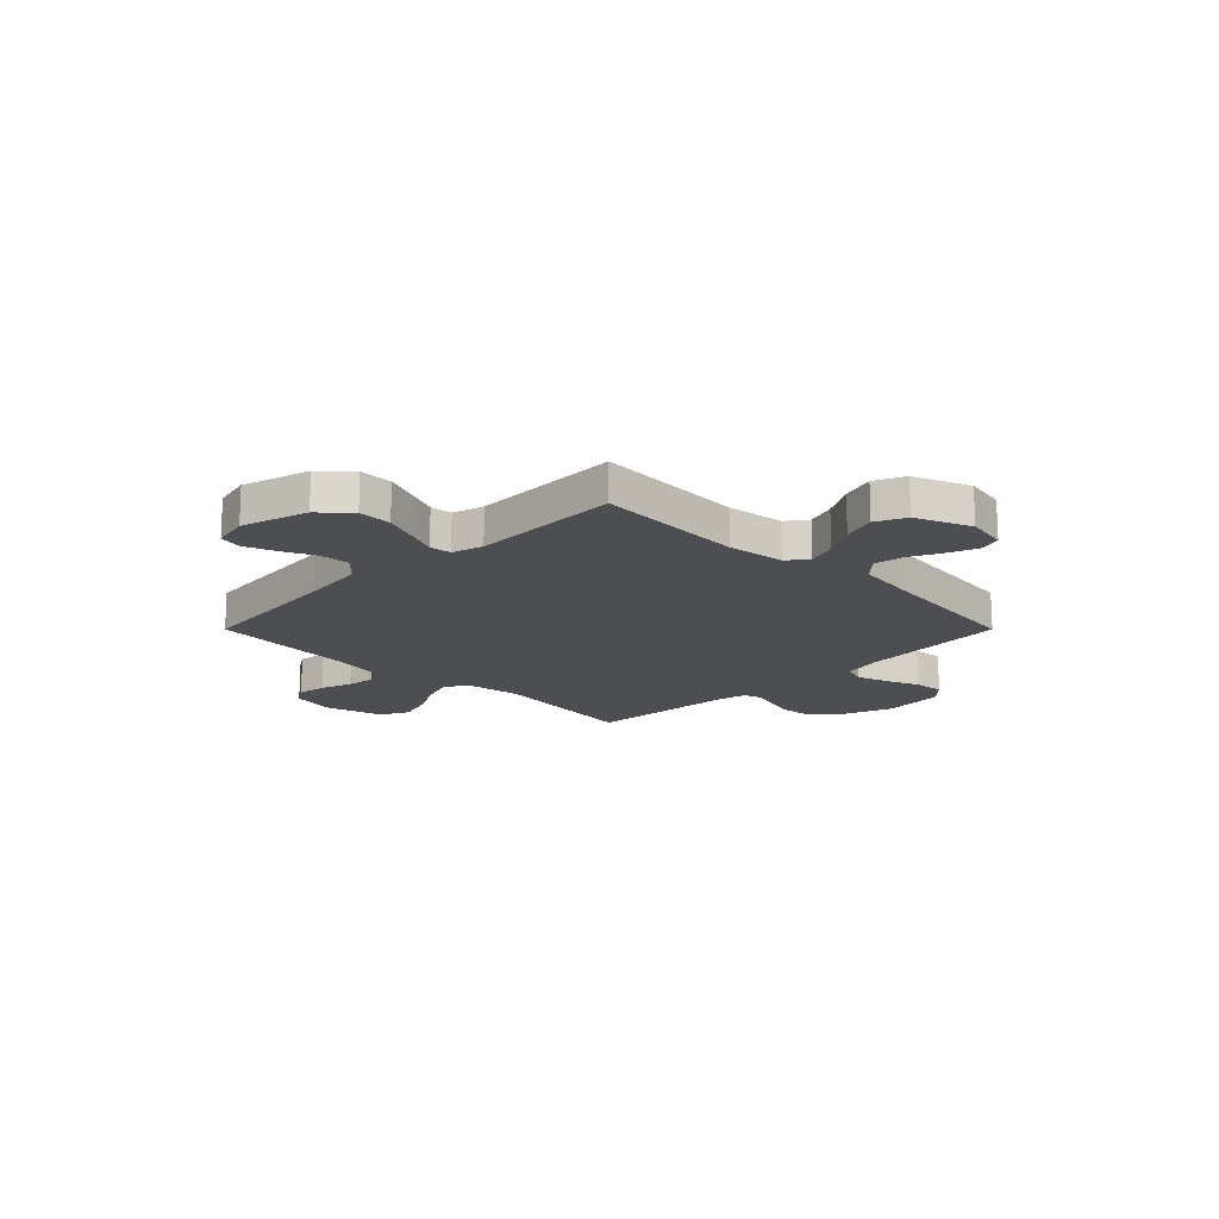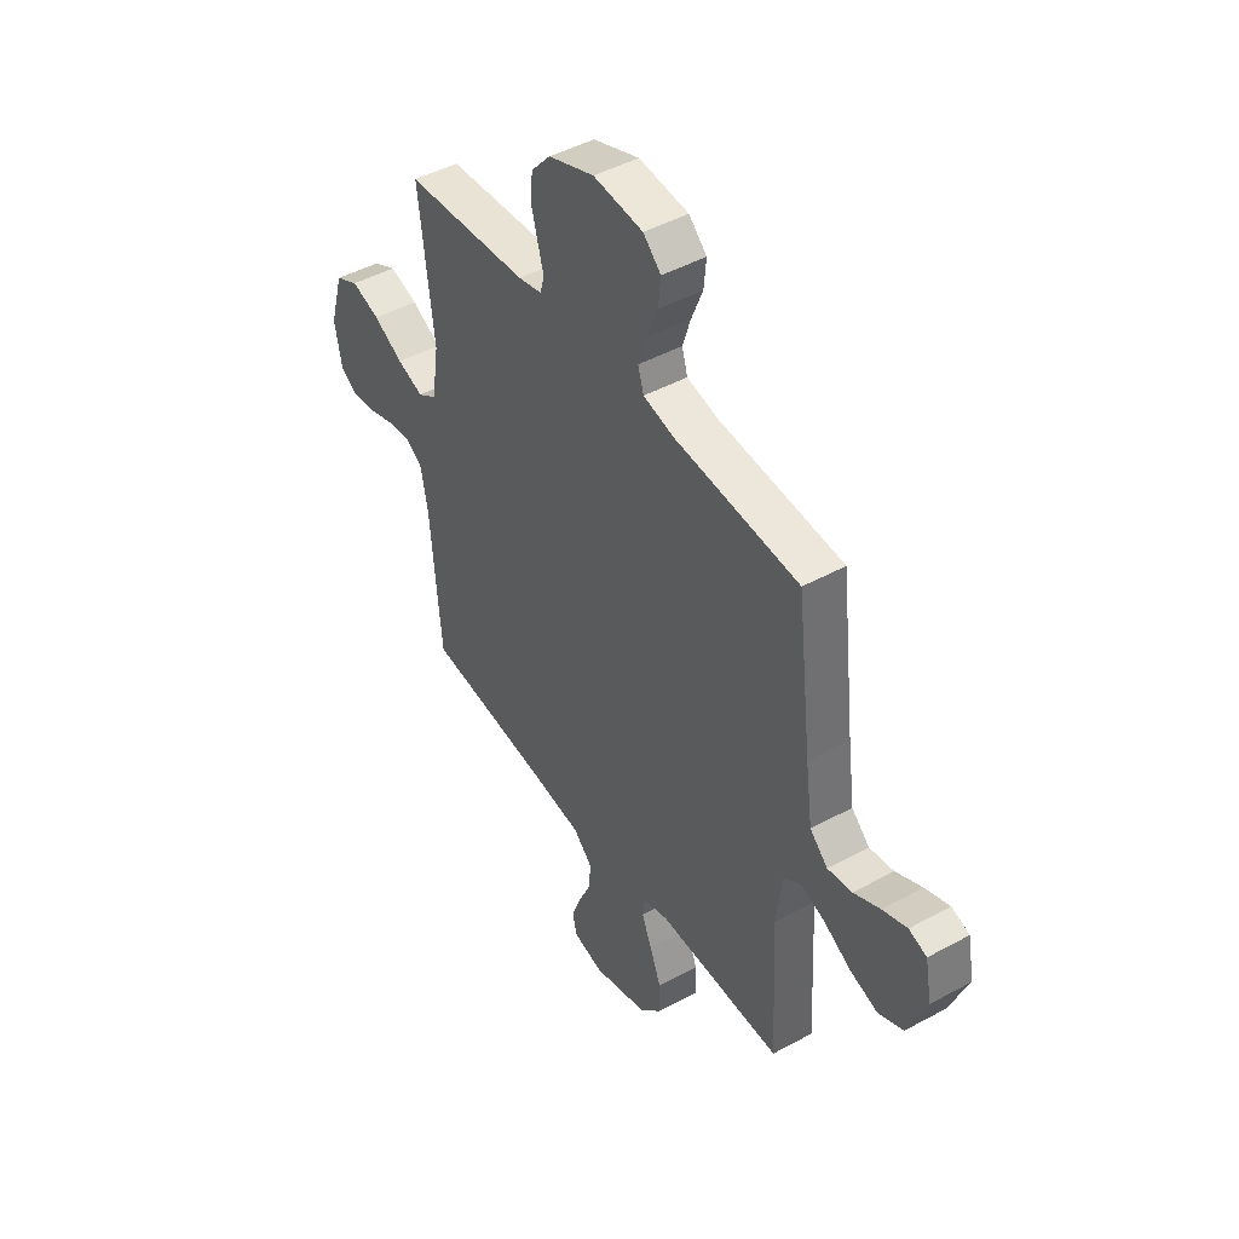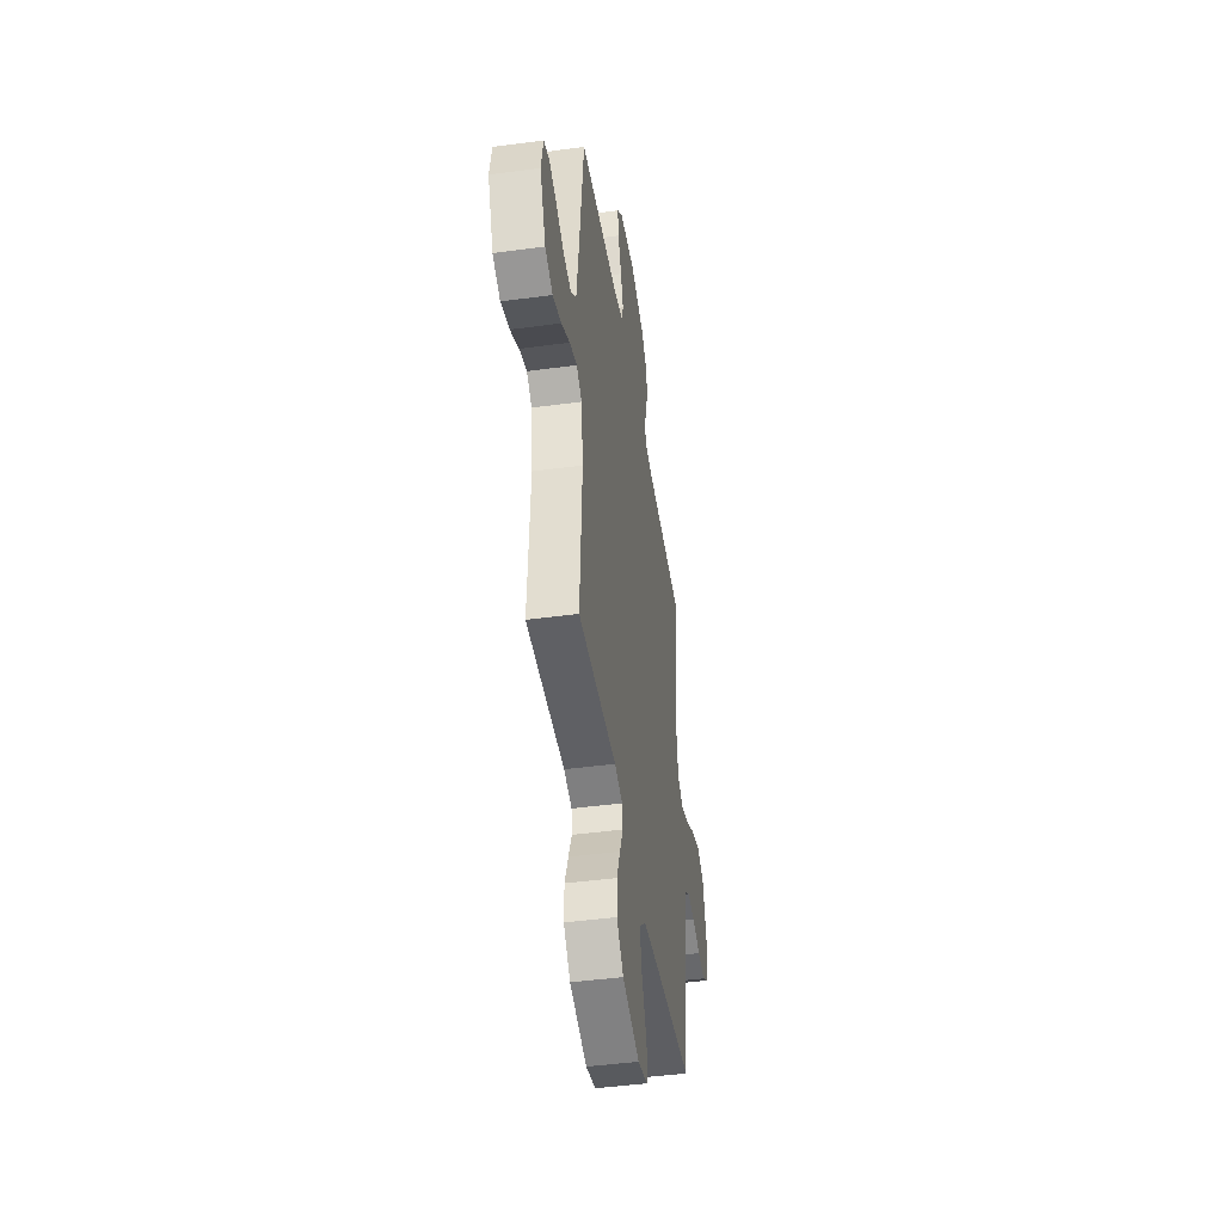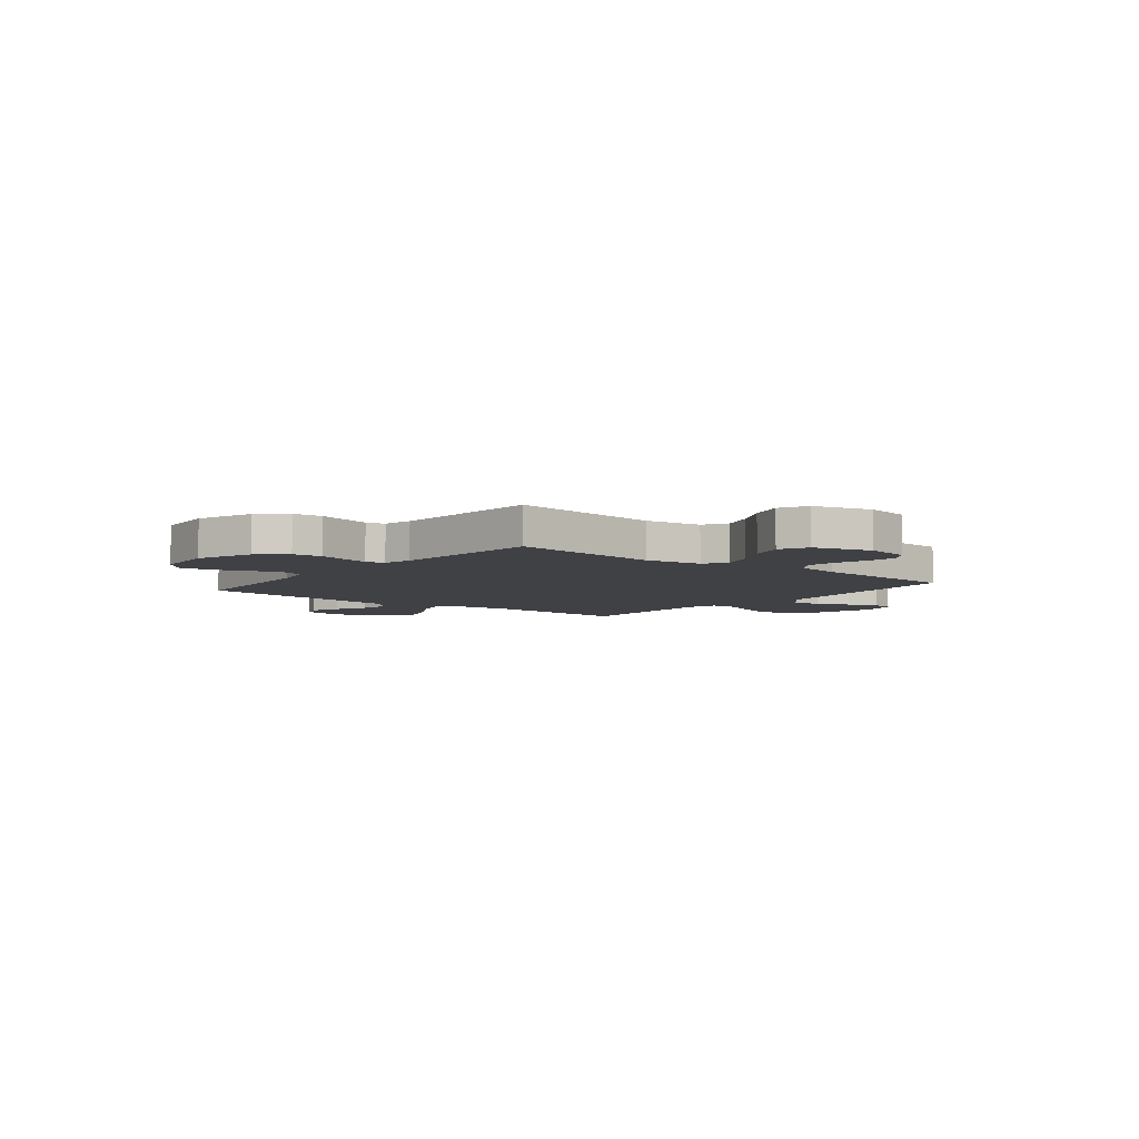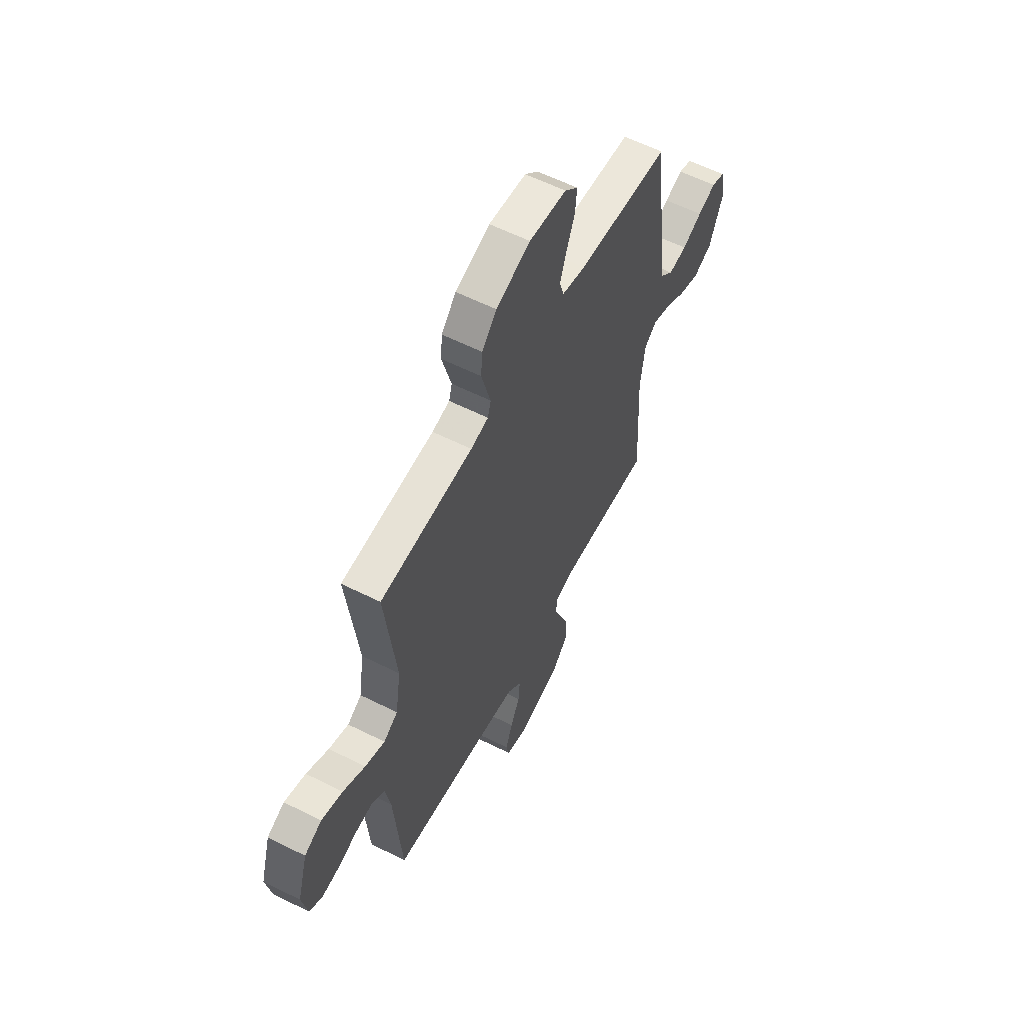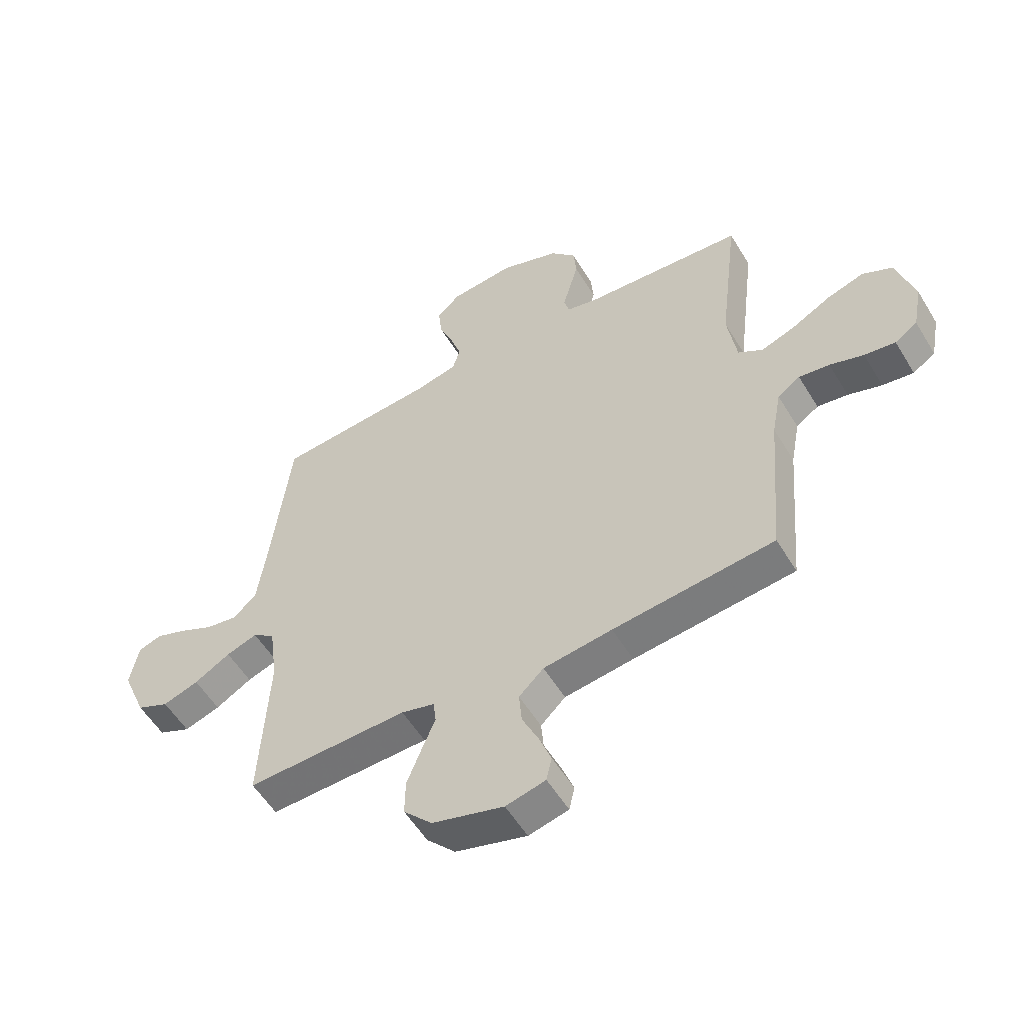
<metadata>
{"format":"obj","ext":"obj","renderer":"f3d","projection":"perspective","resolution":1024,"background":"white","views":[{"elev":-16.7,"azim":-135.0,"up":"+Y"},{"elev":45.7,"azim":-122.2,"up":"+Z"},{"elev":-44.9,"azim":-81.1,"up":"+Z"},{"elev":-5.9,"azim":51.3,"up":"+Y"},{"elev":58.9,"azim":117.4,"up":"+Z"},{"elev":-55.1,"azim":30.8,"up":"+Z"}]}
</metadata>
<code>
v -0.5 0.07 0.5
v -0.2 0.07 0.525
v -0.124 0.07 0.543
v -0.11 0.07 0.588
v -0.13 0.07 0.65
v -0.157 0.07 0.717
v -0.163 0.07 0.777
v -0.12 0.07 0.818
v 0 0.07 0.83
v 0.111 0.07 0.79
v 0.158 0.07 0.737
v 0.163 0.07 0.678
v 0.147 0.07 0.62
v 0.133 0.07 0.57
v 0.143 0.07 0.534
v 0.2 0.07 0.521
v 0.5 0.07 0.5
v 0.464 0.07 0.2
v 0.481 0.07 0.087
v 0.527 0.07 0.058
v 0.591 0.07 0.081
v 0.663 0.07 0.12
v 0.732 0.07 0.142
v 0.788 0.07 0.114
v 0.821 0.07 0
v 0.804 0.07 -0.089
v 0.762 0.07 -0.117
v 0.704 0.07 -0.109
v 0.641 0.07 -0.088
v 0.584 0.07 -0.08
v 0.542 0.07 -0.109
v 0.525 0.07 -0.2
v 0.5 0.07 -0.5
v 0.2 0.07 -0.532
v 0.072 0.07 -0.549
v 0.026 0.07 -0.593
v 0.031 0.07 -0.653
v 0.061 0.07 -0.718
v 0.084 0.07 -0.779
v 0.074 0.07 -0.824
v 0 0.07 -0.842
v -0.133 0.07 -0.804
v -0.186 0.07 -0.747
v -0.185 0.07 -0.68
v -0.158 0.07 -0.612
v -0.133 0.07 -0.552
v -0.138 0.07 -0.509
v -0.2 0.07 -0.492
v -0.5 0.07 -0.5
v -0.484 0.07 -0.2
v -0.499 0.07 -0.086
v -0.54 0.07 -0.056
v -0.598 0.07 -0.076
v -0.665 0.07 -0.115
v -0.732 0.07 -0.137
v -0.792 0.07 -0.11
v -0.837 0.07 0
v -0.821 0.07 0.083
v -0.778 0.07 0.098
v -0.719 0.07 0.076
v -0.655 0.07 0.045
v -0.596 0.07 0.036
v -0.553 0.07 0.077
v -0.536 0.07 0.2
v -0.5 0 0.5
v -0.2 0 0.525
v -0.124 0 0.543
v -0.11 0 0.588
v -0.13 0 0.65
v -0.157 0 0.717
v -0.163 0 0.777
v -0.12 0 0.818
v 0 0 0.83
v 0.111 0 0.79
v 0.158 0 0.737
v 0.163 0 0.678
v 0.147 0 0.62
v 0.133 0 0.57
v 0.143 0 0.534
v 0.2 0 0.521
v 0.5 0 0.5
v 0.464 0 0.2
v 0.481 0 0.087
v 0.527 0 0.058
v 0.591 0 0.081
v 0.663 0 0.12
v 0.732 0 0.142
v 0.788 0 0.114
v 0.821 0 0
v 0.804 0 -0.089
v 0.762 0 -0.117
v 0.704 0 -0.109
v 0.641 0 -0.088
v 0.584 0 -0.08
v 0.542 0 -0.109
v 0.525 0 -0.2
v 0.5 0 -0.5
v 0.2 0 -0.532
v 0.072 0 -0.549
v 0.026 0 -0.593
v 0.031 0 -0.653
v 0.061 0 -0.718
v 0.084 0 -0.779
v 0.074 0 -0.824
v 0 0 -0.842
v -0.133 0 -0.804
v -0.186 0 -0.747
v -0.185 0 -0.68
v -0.158 0 -0.612
v -0.133 0 -0.552
v -0.138 0 -0.509
v -0.2 0 -0.492
v -0.5 0 -0.5
v -0.484 0 -0.2
v -0.499 0 -0.086
v -0.54 0 -0.056
v -0.598 0 -0.076
v -0.665 0 -0.115
v -0.732 0 -0.137
v -0.792 0 -0.11
v -0.837 0 0
v -0.821 0 0.083
v -0.778 0 0.098
v -0.719 0 0.076
v -0.655 0 0.045
v -0.596 0 0.036
v -0.553 0 0.077
v -0.536 0 0.2
f 59 60 61
f 58 59 61
f 57 58 61
f 56 57 61
f 55 56 61
f 54 55 61
f 53 54 61
f 52 53 61 62
f 51 52 62 63
f 48 49 50
f 47 48 50 51
f 44 45 46
f 43 44 46
f 42 43 46
f 41 42 46
f 40 41 46
f 39 40 46
f 38 39 46
f 37 38 46
f 36 37 46 47
f 51 63 64
f 47 51 64
f 36 47 64
f 35 36 64
f 27 28 29
f 26 27 29
f 25 26 29
f 24 25 29
f 23 24 29
f 22 23 29
f 21 22 29
f 20 21 29 30
f 19 20 30 31
f 16 17 18
f 15 16 18 19
f 12 13 14
f 11 12 14
f 10 11 14
f 9 10 14
f 8 9 14
f 7 8 14
f 6 7 14
f 5 6 14
f 4 5 14 15
f 19 31 32
f 15 19 32
f 4 15 32
f 3 4 32
f 64 1 2
f 35 64 2
f 34 35 2
f 32 33 34
f 3 32 34
f 2 3 34
f 125 124 123
f 125 123 122
f 125 122 121
f 125 121 120
f 125 120 119
f 125 119 118
f 125 118 117
f 126 125 117 116
f 127 126 116 115
f 114 113 112
f 115 114 112 111
f 110 109 108
f 110 108 107
f 110 107 106
f 110 106 105
f 110 105 104
f 110 104 103
f 110 103 102
f 110 102 101
f 111 110 101 100
f 128 127 115
f 128 115 111
f 128 111 100
f 128 100 99
f 93 92 91
f 93 91 90
f 93 90 89
f 93 89 88
f 93 88 87
f 93 87 86
f 93 86 85
f 94 93 85 84
f 95 94 84 83
f 82 81 80
f 83 82 80 79
f 78 77 76
f 78 76 75
f 78 75 74
f 78 74 73
f 78 73 72
f 78 72 71
f 78 71 70
f 78 70 69
f 79 78 69 68
f 96 95 83
f 96 83 79
f 96 79 68
f 96 68 67
f 66 65 128
f 66 128 99
f 66 99 98
f 98 97 96
f 98 96 67
f 98 67 66
f 1 65 66 2
f 2 66 67 3
f 3 67 68 4
f 4 68 69 5
f 5 69 70 6
f 6 70 71 7
f 7 71 72 8
f 8 72 73 9
f 9 73 74 10
f 10 74 75 11
f 11 75 76 12
f 12 76 77 13
f 13 77 78 14
f 14 78 79 15
f 15 79 80 16
f 16 80 81 17
f 17 81 82 18
f 18 82 83 19
f 19 83 84 20
f 20 84 85 21
f 21 85 86 22
f 22 86 87 23
f 23 87 88 24
f 24 88 89 25
f 25 89 90 26
f 26 90 91 27
f 27 91 92 28
f 28 92 93 29
f 29 93 94 30
f 30 94 95 31
f 31 95 96 32
f 32 96 97 33
f 33 97 98 34
f 34 98 99 35
f 35 99 100 36
f 36 100 101 37
f 37 101 102 38
f 38 102 103 39
f 39 103 104 40
f 40 104 105 41
f 41 105 106 42
f 42 106 107 43
f 43 107 108 44
f 44 108 109 45
f 45 109 110 46
f 46 110 111 47
f 47 111 112 48
f 48 112 113 49
f 49 113 114 50
f 50 114 115 51
f 51 115 116 52
f 52 116 117 53
f 53 117 118 54
f 54 118 119 55
f 55 119 120 56
f 56 120 121 57
f 57 121 122 58
f 58 122 123 59
f 59 123 124 60
f 60 124 125 61
f 61 125 126 62
f 62 126 127 63
f 63 127 128 64
f 64 128 65 1

</code>
